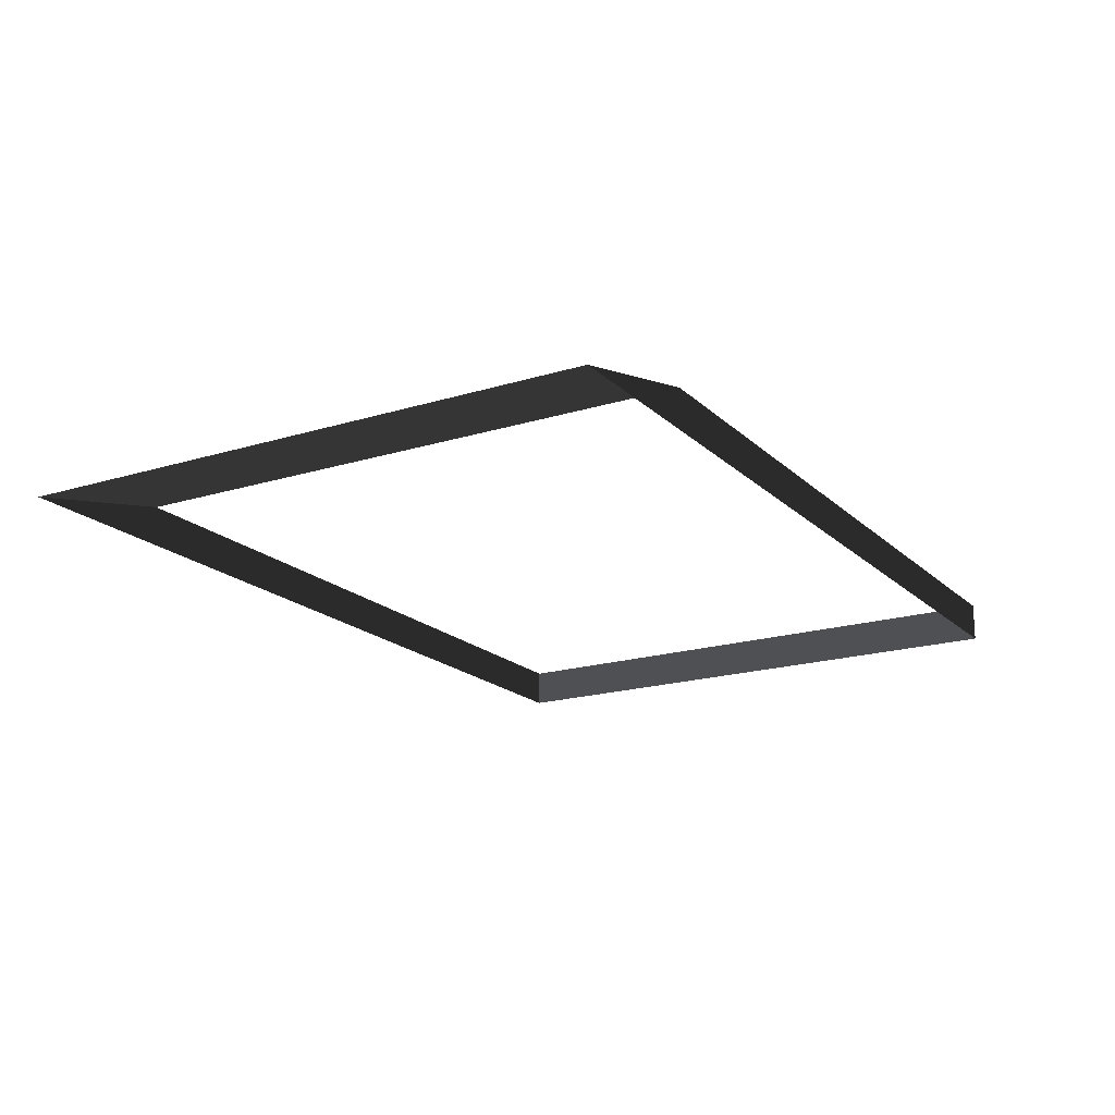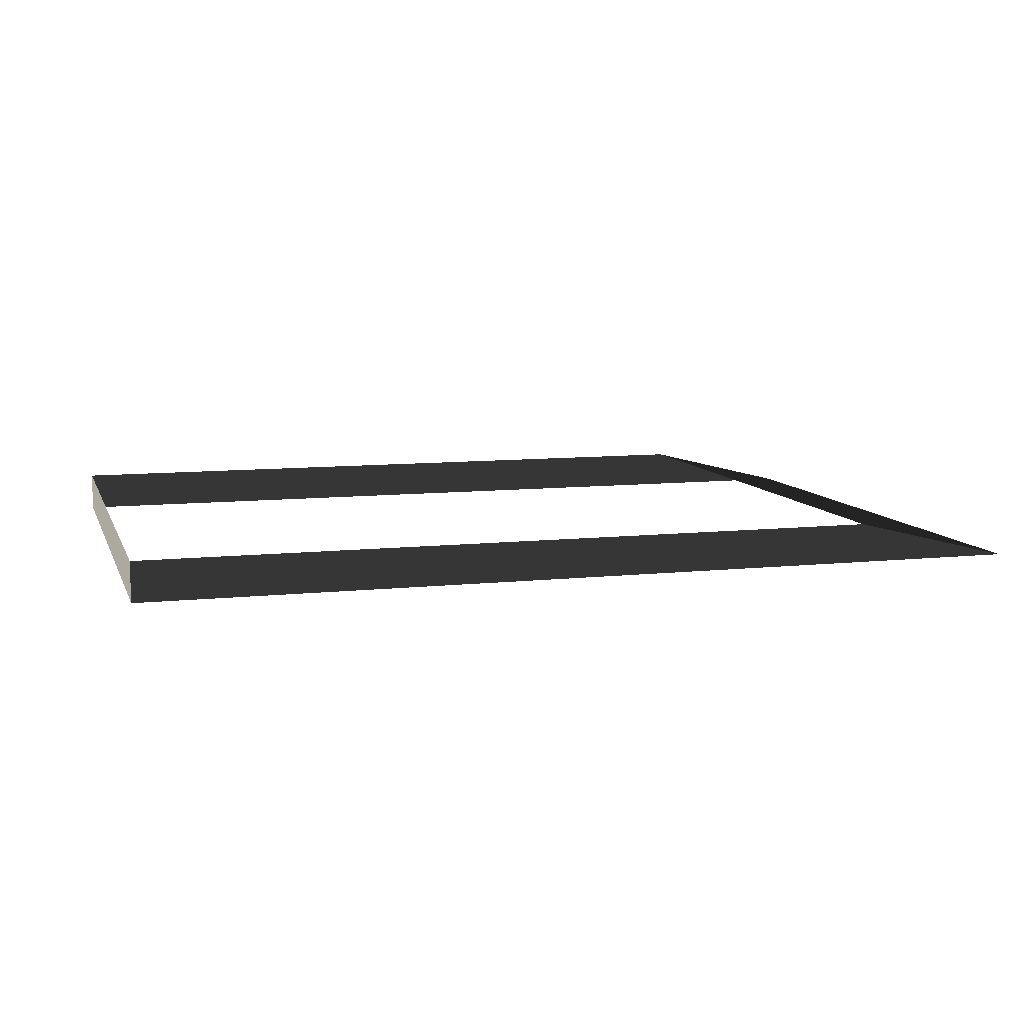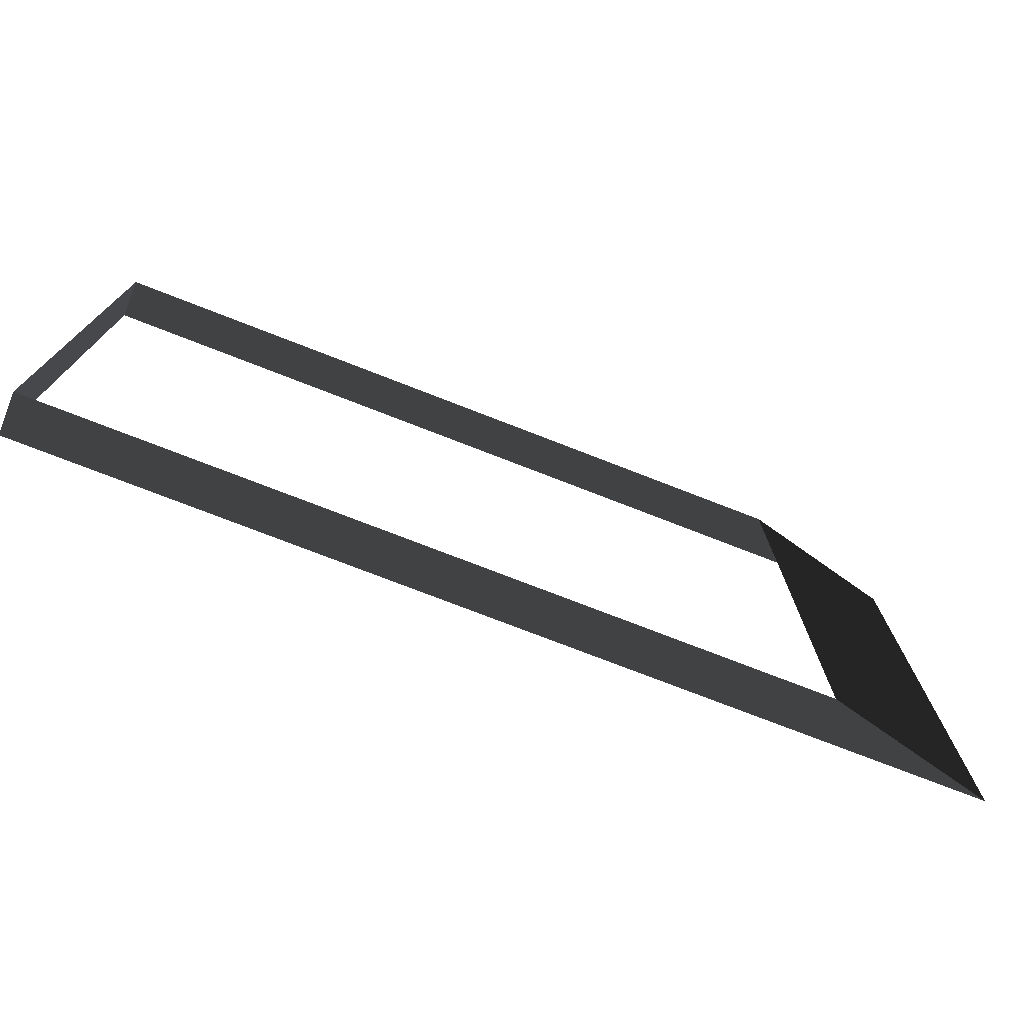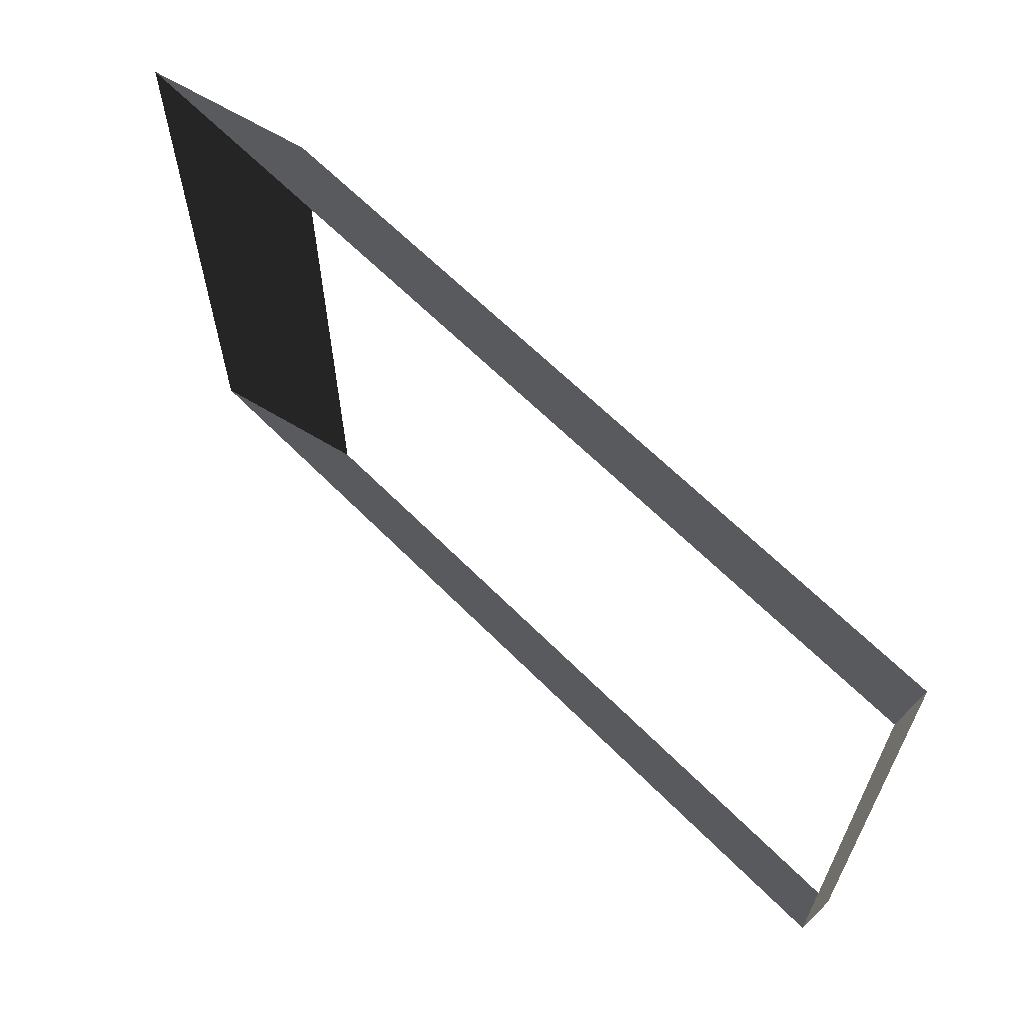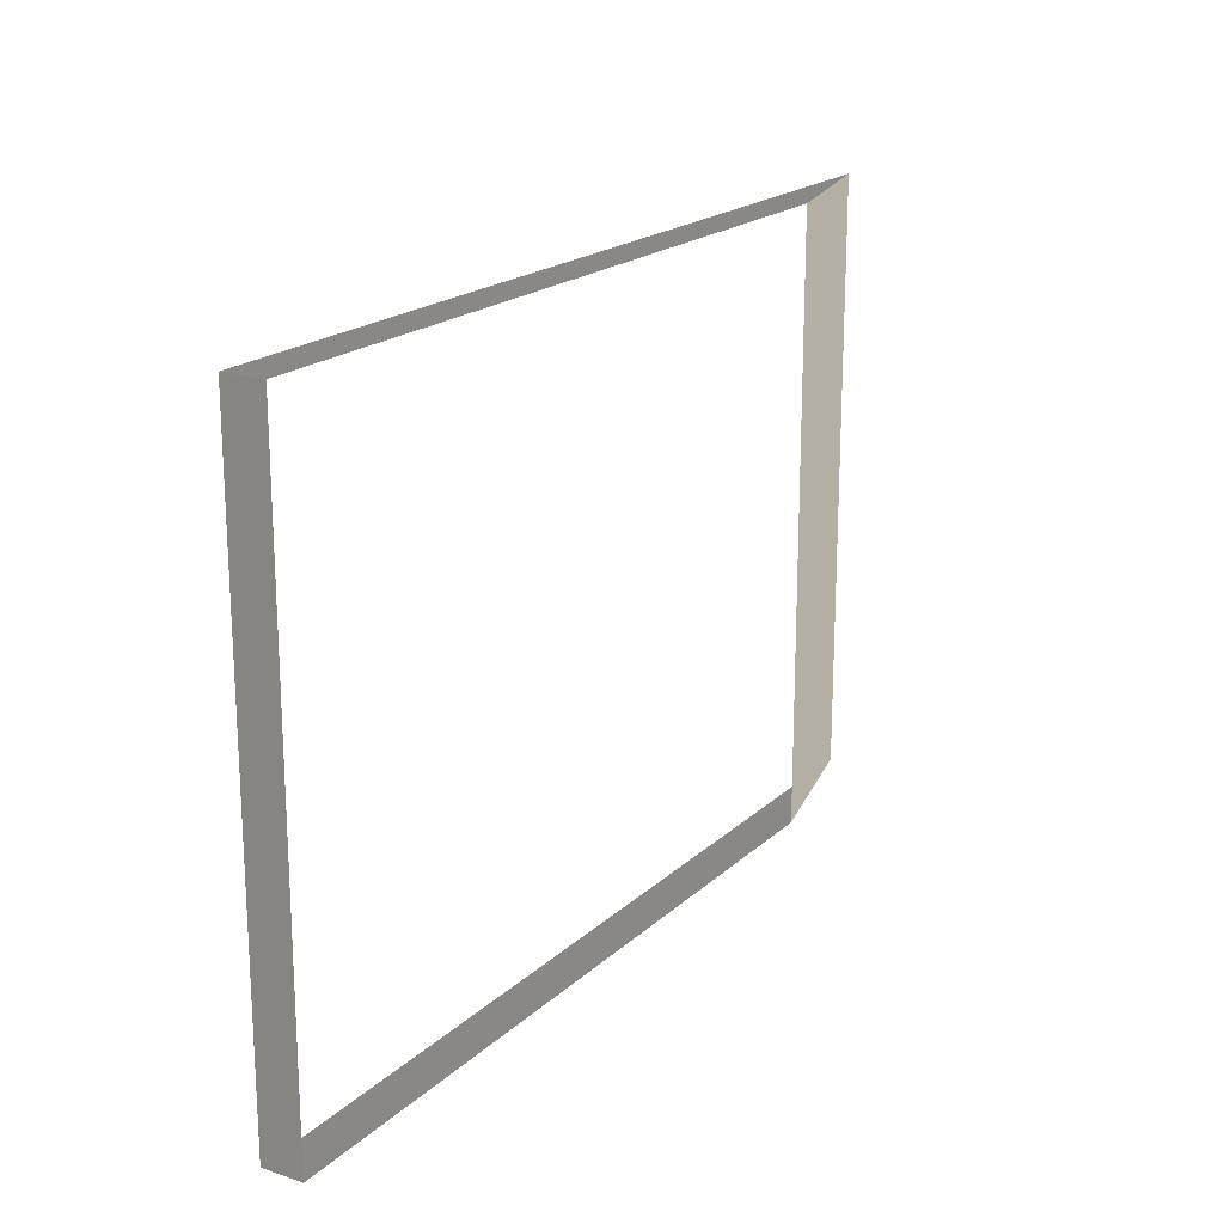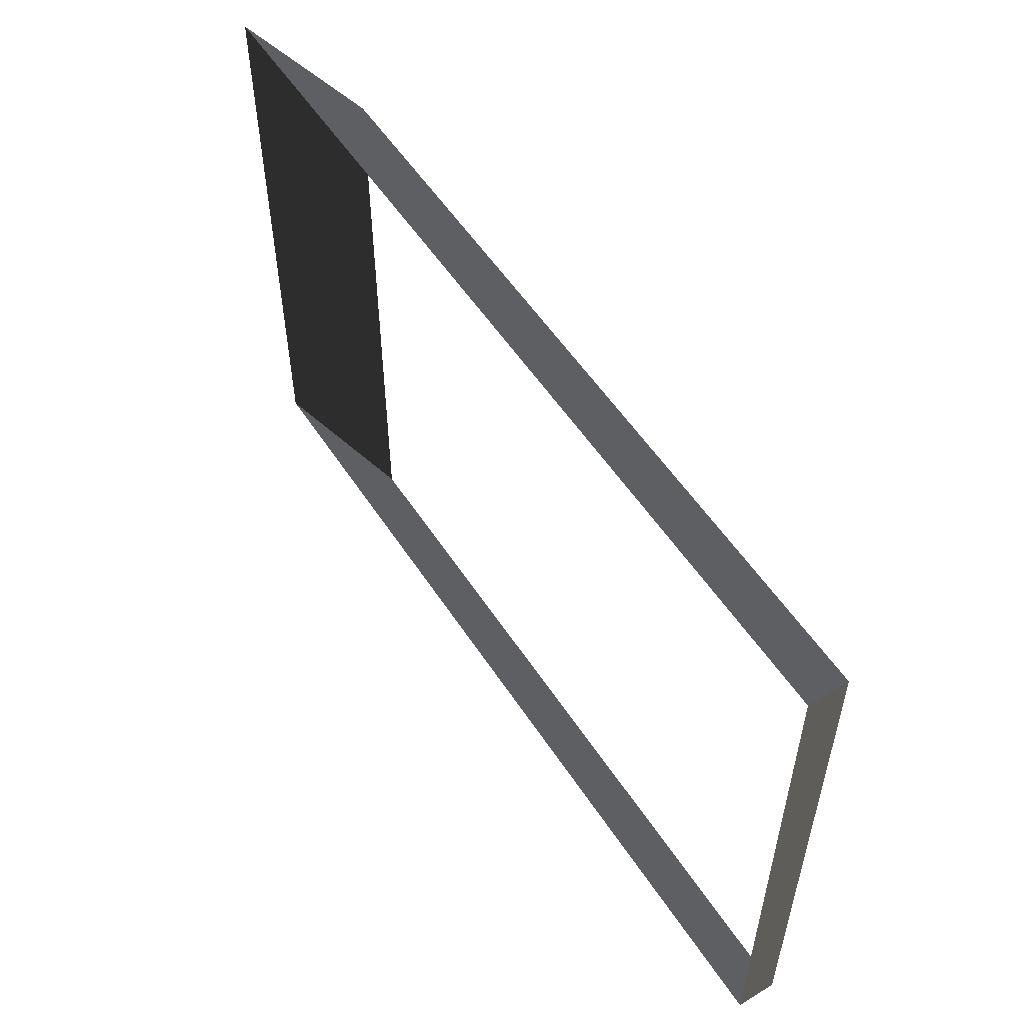
<metadata>
{"format":"obj","ext":"obj","renderer":"f3d","projection":"perspective","resolution":1024,"background":"white","views":[{"elev":-18.5,"azim":120.7,"up":"+Z"},{"elev":9.1,"azim":-16.1,"up":"+Z"},{"elev":-75.0,"azim":-21.3,"up":"+Y"},{"elev":63.4,"azim":-134.5,"up":"+Y"},{"elev":19.3,"azim":-58.2,"up":"+Y"},{"elev":54.7,"azim":-122.6,"up":"+Y"}]}
</metadata>
<code>
v -4.994 -3.05 0.2307
v 3.672 -3.05 0.2307
v 5.532 -3.05 -0.2307
v -4.994 -3.05 -0.2307
v 3.672 -3.05 0.2307
v 3.672 3.843 0.2307
v 5.532 3.843 -0.2307
v 5.532 -3.05 -0.2307
v -4.994 3.843 0.2307
v -4.994 -3.05 0.2307
v -4.994 -3.05 -0.2307
v -4.994 3.843 -0.2307
v 3.672 3.843 0.2307
v -4.994 3.843 0.2307
v -4.994 3.843 -0.2307
v 5.532 3.843 -0.2307
g Platform_House.089_38281_451
f 1 3 2
f 1 4 3
f 5 7 6
f 5 8 7
f 9 11 10
f 9 12 11
f 13 15 14
f 13 16 15

</code>
